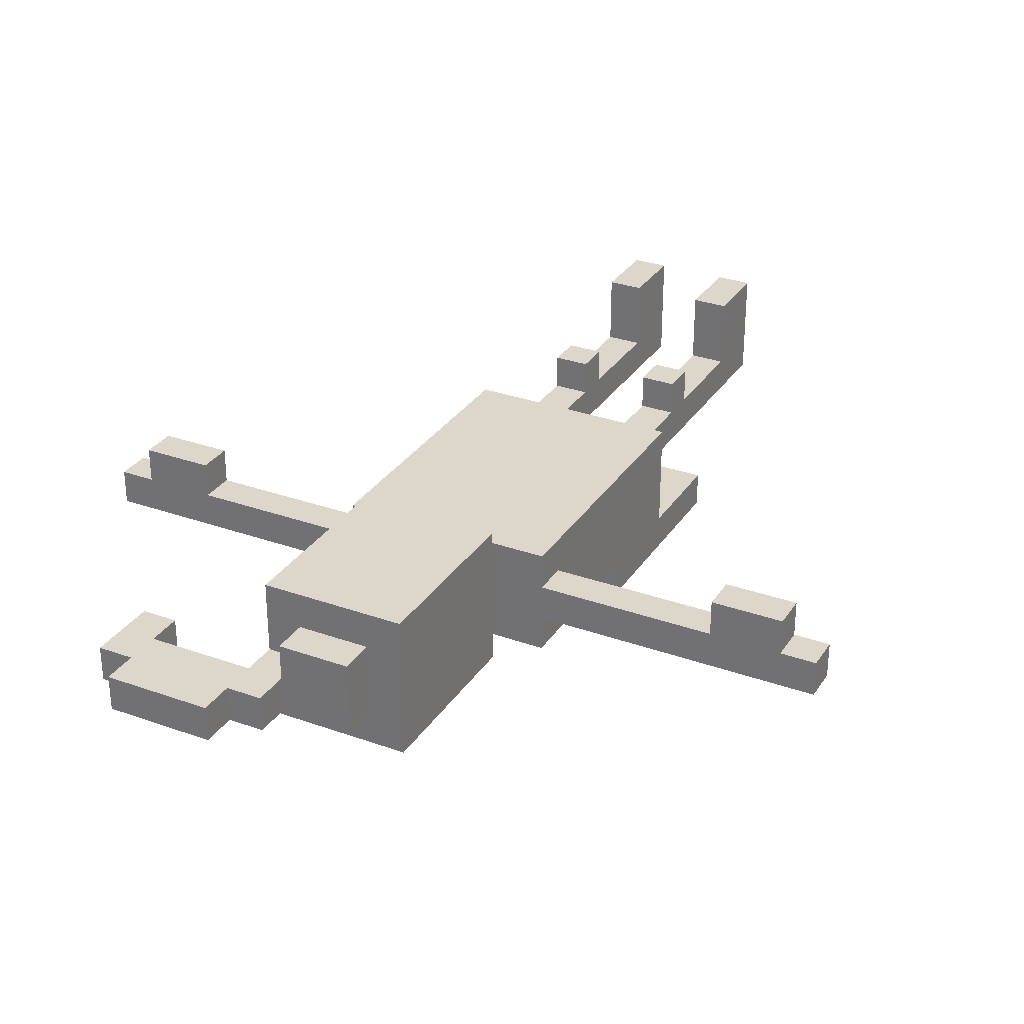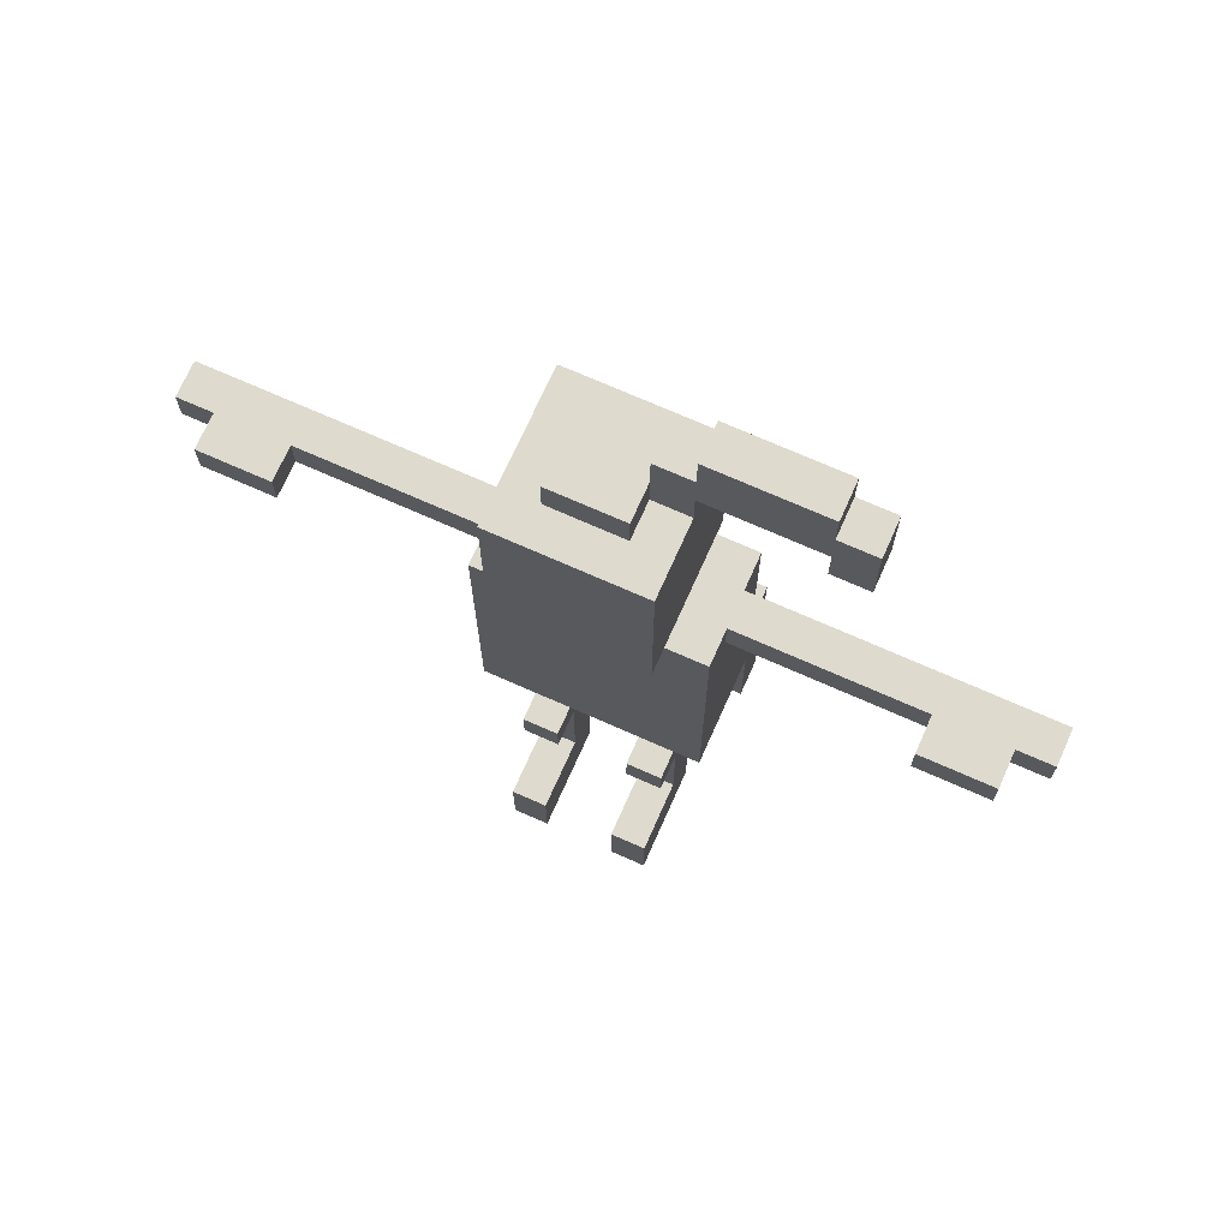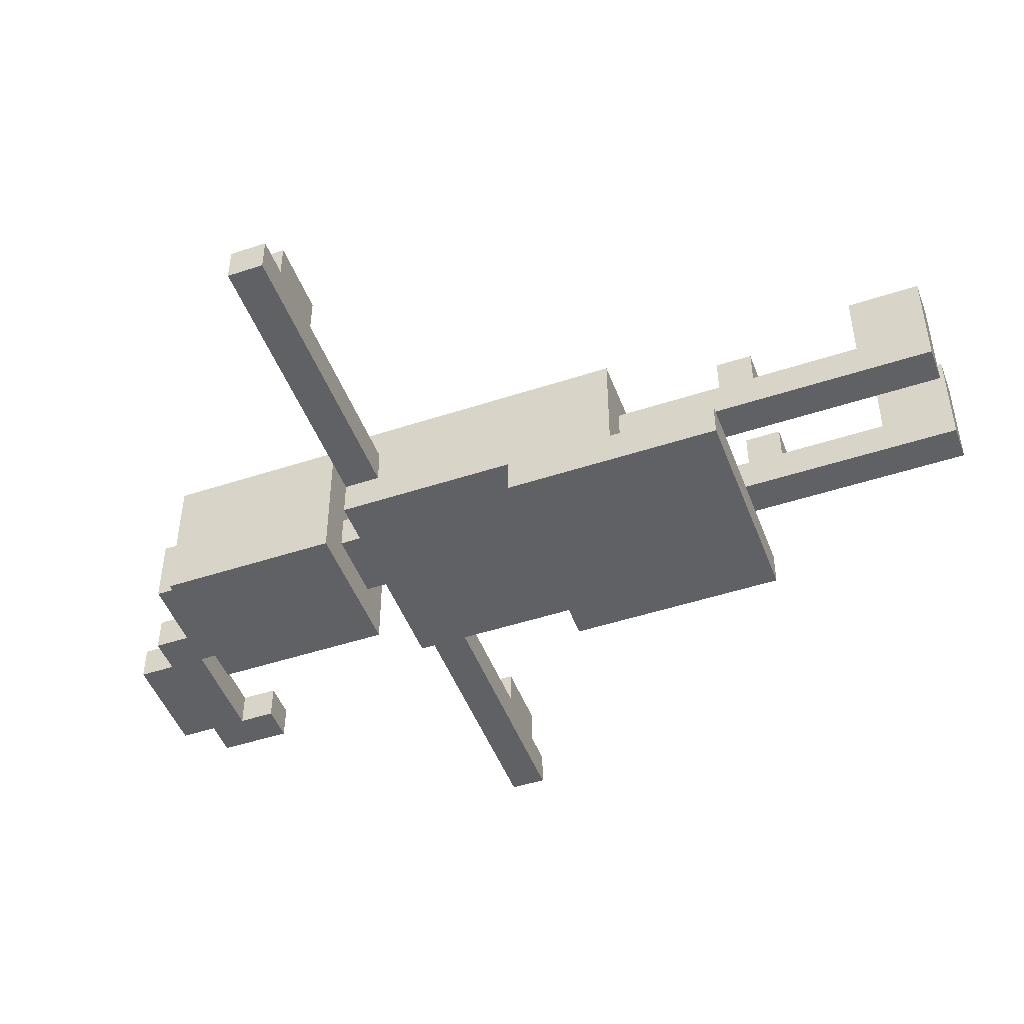
<metadata>
{"format":"obj","ext":"obj","renderer":"f3d","projection":"perspective","resolution":1024,"background":"white","views":[{"elev":30.5,"azim":-152.6,"up":"+Z"},{"elev":71.3,"azim":24.0,"up":"+Y"},{"elev":-47.9,"azim":-69.7,"up":"+Z"}]}
</metadata>
<code>
o
v 0.9 3.6 -1.8
v 0.9 3.6 -1.9
v 0.9 3.7 -1.8
v 0.9 3.7 -1.9
v 1 3.6 -1.7
v 1 3.6 -1.8
v 1 3.7 -1.7
v 1 3.7 -1.8
v 1.7 2.6 -2
v 1.7 2.6 -2.1
v 1.7 2.9 -1.7
v 1.7 2.9 -2
v 1.7 3 -1.7
v 1.7 3 -2
v 1.7 3.1 -1.7
v 1.7 3.1 -2
v 1.7 3.2 -2
v 1.7 3.2 -2.1
v 1.7 3.6 -1.8
v 1.7 3.6 -1.9
v 1.7 3.7 -1.7
v 1.7 3.7 -1.8
v 1.7 3.7 -1.9
v 1.7 3.7 -2
v 1.8 2 -1.6
v 1.8 2 -1.9
v 1.8 2.2 -1.6
v 1.8 2.2 -1.8
v 1.8 2.2 -1.9
v 1.8 2.5 -1.7
v 1.8 2.5 -1.8
v 1.8 2.6 -1.7
v 1.8 2.6 -1.8
v 1.8 2.9 -1.8
v 1.8 2.9 -1.9
v 1.8 3.8 -1.6
v 1.8 3.8 -2
v 1.8 3.9 -1.8
v 1.8 3.9 -1.9
v 1.8 4 -1.7
v 1.8 4 -1.8
v 1.8 4 -1.9
v 1.8 4.1 -1.9
v 1.8 4.1 -2
v 1.8 4.2 -1.6
v 1.8 4.2 -1.7
v 1.8 4.3 -1.6
v 1.8 4.3 -2
v 1.9 3.7 -1.8
v 1.9 3.7 -1.9
v 1.9 3.8 -1.8
v 1.9 3.8 -1.9
v 1.9 4.3 -1.7
v 1.9 4.3 -1.9
v 1.9 4.4 -1.7
v 1.9 4.4 -1.9
v 2.1 2 -1.6
v 2.1 2 -1.9
v 2.1 2.2 -1.6
v 2.1 2.2 -1.8
v 2.1 2.2 -1.9
v 2.1 2.5 -1.7
v 2.1 2.5 -1.8
v 2.1 2.6 -1.7
v 2.1 2.6 -1.8
v 2.1 2.9 -1.8
v 2.1 2.9 -1.9
v 2.1 4.4 -1.8
v 2.1 4.4 -1.9
v 2.1 4.5 -1.8
v 2.1 4.5 -1.9
v 2.2 4.5 -1.8
v 2.2 4.5 -1.9
v 2.2 4.6 -1.8
v 2.2 4.6 -1.9
v 2.5 4.3 -1.8
v 2.5 4.3 -1.9
v 2.5 4.4 -1.8
v 2.5 4.4 -1.9
v 2.8 3.6 -1.7
v 2.8 3.6 -1.8
v 2.8 3.7 -1.7
v 2.8 3.7 -1.8
v 1.2 3.6 -1.7
v 1.2 3.6 -1.8
v 1.2 3.7 -1.7
v 1.2 3.7 -1.8
v 1.9 2 -1.6
v 1.9 2 -1.9
v 1.9 2.2 -1.6
v 1.9 2.2 -1.8
v 1.9 2.2 -1.9
v 1.9 2.5 -1.7
v 1.9 2.5 -1.8
v 1.9 2.6 -1.7
v 1.9 2.6 -1.8
v 1.9 2.9 -1.8
v 1.9 2.9 -1.9
v 2.1 3.7 -1.8
v 2.1 3.7 -1.9
v 2.1 3.8 -1.8
v 2.1 3.8 -1.9
v 2.1 4.3 -1.7
v 2.1 4.3 -1.8
v 2.1 4.4 -1.7
v 2.1 4.4 -1.8
v 2.2 2 -1.6
v 2.2 2 -1.9
v 2.2 2.2 -1.6
v 2.2 2.2 -1.8
v 2.2 2.2 -1.9
v 2.2 2.5 -1.7
v 2.2 2.5 -1.8
v 2.2 2.6 -1.7
v 2.2 2.6 -1.8
v 2.2 2.9 -1.8
v 2.2 2.9 -1.9
v 2.2 3.8 -1.6
v 2.2 3.8 -2
v 2.2 3.9 -1.8
v 2.2 3.9 -1.9
v 2.2 4 -1.7
v 2.2 4 -1.8
v 2.2 4 -1.9
v 2.2 4.1 -1.9
v 2.2 4.1 -2
v 2.2 4.2 -1.6
v 2.2 4.2 -1.7
v 2.2 4.3 -1.6
v 2.2 4.3 -1.8
v 2.2 4.3 -1.9
v 2.2 4.3 -2
v 2.2 4.4 -1.8
v 2.2 4.4 -1.9
v 2.3 2.6 -2
v 2.3 2.6 -2.1
v 2.3 2.9 -1.7
v 2.3 2.9 -2
v 2.3 3 -1.7
v 2.3 3 -2
v 2.3 3.1 -1.7
v 2.3 3.1 -2
v 2.3 3.2 -2
v 2.3 3.2 -2.1
v 2.3 3.6 -1.8
v 2.3 3.6 -1.9
v 2.3 3.7 -1.7
v 2.3 3.7 -1.8
v 2.3 3.7 -1.9
v 2.3 3.7 -2
v 2.5 4.5 -1.8
v 2.5 4.5 -1.9
v 2.5 4.6 -1.8
v 2.5 4.6 -1.9
v 2.6 4.3 -1.8
v 2.6 4.3 -1.9
v 2.6 4.5 -1.8
v 2.6 4.5 -1.9
v 3 3.6 -1.7
v 3 3.6 -1.8
v 3 3.7 -1.7
v 3 3.7 -1.8
v 3.1 3.6 -1.8
v 3.1 3.6 -1.9
v 3.1 3.7 -1.8
v 3.1 3.7 -1.9
v 1.8 2 -1.6
v 1.8 2.2 -1.6
v 1.8 3.8 -1.6
v 1.8 4.2 -1.6
v 1.8 4.3 -1.6
v 1.9 2 -1.6
v 1.9 2.2 -1.6
v 2.1 2 -1.6
v 2.1 2.2 -1.6
v 2.2 2 -1.6
v 2.2 2.2 -1.6
v 2.2 3.8 -1.6
v 2.2 4.2 -1.6
v 2.2 4.3 -1.6
v 1 3.6 -1.7
v 1 3.7 -1.7
v 1.2 3.6 -1.7
v 1.2 3.7 -1.7
v 1.7 2.9 -1.7
v 1.7 3 -1.7
v 1.7 3.1 -1.7
v 1.7 3.7 -1.7
v 1.8 2.5 -1.7
v 1.8 2.6 -1.7
v 1.8 3.6 -1.7
v 1.8 3.7 -1.7
v 1.9 2.5 -1.7
v 1.9 2.6 -1.7
v 1.9 3 -1.7
v 1.9 3.1 -1.7
v 1.9 3.5 -1.7
v 1.9 3.6 -1.7
v 1.9 3.7 -1.7
v 1.9 4.3 -1.7
v 1.9 4.4 -1.7
v 2.1 2.5 -1.7
v 2.1 2.6 -1.7
v 2.1 3 -1.7
v 2.1 3.1 -1.7
v 2.1 3.5 -1.7
v 2.1 3.6 -1.7
v 2.1 3.7 -1.7
v 2.1 4.3 -1.7
v 2.1 4.4 -1.7
v 2.2 2.5 -1.7
v 2.2 2.6 -1.7
v 2.2 3.6 -1.7
v 2.2 3.7 -1.7
v 2.3 2.9 -1.7
v 2.3 3 -1.7
v 2.3 3.1 -1.7
v 2.3 3.7 -1.7
v 2.8 3.6 -1.7
v 2.8 3.7 -1.7
v 3 3.6 -1.7
v 3 3.7 -1.7
v 0.9 3.6 -1.8
v 0.9 3.7 -1.8
v 1 3.6 -1.8
v 1 3.7 -1.8
v 1.2 3.6 -1.8
v 1.2 3.7 -1.8
v 1.3 3.6 -1.8
v 1.3 3.7 -1.8
v 1.7 3.6 -1.8
v 1.7 3.7 -1.8
v 1.8 2.2 -1.8
v 1.8 2.5 -1.8
v 1.8 2.6 -1.8
v 1.8 2.9 -1.8
v 1.9 2.2 -1.8
v 1.9 2.5 -1.8
v 1.9 2.6 -1.8
v 1.9 2.9 -1.8
v 1.9 3.7 -1.8
v 1.9 3.8 -1.8
v 2.1 2.2 -1.8
v 2.1 2.5 -1.8
v 2.1 2.6 -1.8
v 2.1 2.9 -1.8
v 2.1 3.7 -1.8
v 2.1 3.8 -1.8
v 2.1 4.3 -1.8
v 2.1 4.4 -1.8
v 2.1 4.5 -1.8
v 2.2 2.2 -1.8
v 2.2 2.5 -1.8
v 2.2 2.6 -1.8
v 2.2 2.9 -1.8
v 2.2 4.3 -1.8
v 2.2 4.4 -1.8
v 2.2 4.5 -1.8
v 2.2 4.6 -1.8
v 2.3 3.6 -1.8
v 2.3 3.7 -1.8
v 2.5 4.3 -1.8
v 2.5 4.4 -1.8
v 2.5 4.5 -1.8
v 2.5 4.6 -1.8
v 2.6 4.3 -1.8
v 2.6 4.5 -1.8
v 2.7 3.6 -1.8
v 2.7 3.7 -1.8
v 2.8 3.6 -1.8
v 2.8 3.7 -1.8
v 3 3.6 -1.8
v 3 3.7 -1.8
v 3.1 3.6 -1.8
v 3.1 3.7 -1.8
v 1.7 2.6 -2
v 1.7 2.9 -2
v 2.3 2.6 -2
v 2.3 2.9 -2
v 0.9 3.6 -1.9
v 0.9 3.7 -1.9
v 1 3.6 -1.9
v 1 3.7 -1.9
v 1.2 3.6 -1.9
v 1.2 3.7 -1.9
v 1.3 3.6 -1.9
v 1.3 3.7 -1.9
v 1.7 3.6 -1.9
v 1.7 3.7 -1.9
v 1.8 2 -1.9
v 1.8 2.2 -1.9
v 1.8 2.9 -1.9
v 1.9 2 -1.9
v 1.9 2.2 -1.9
v 1.9 2.9 -1.9
v 1.9 3.7 -1.9
v 1.9 3.8 -1.9
v 1.9 4.3 -1.9
v 1.9 4.4 -1.9
v 2.1 2 -1.9
v 2.1 2.2 -1.9
v 2.1 2.9 -1.9
v 2.1 3.7 -1.9
v 2.1 3.8 -1.9
v 2.1 4.3 -1.9
v 2.1 4.4 -1.9
v 2.1 4.5 -1.9
v 2.2 2 -1.9
v 2.2 2.2 -1.9
v 2.2 2.9 -1.9
v 2.2 4.3 -1.9
v 2.2 4.4 -1.9
v 2.2 4.5 -1.9
v 2.2 4.6 -1.9
v 2.3 3.6 -1.9
v 2.3 3.7 -1.9
v 2.5 4.3 -1.9
v 2.5 4.4 -1.9
v 2.5 4.5 -1.9
v 2.5 4.6 -1.9
v 2.6 4.3 -1.9
v 2.6 4.5 -1.9
v 2.7 3.6 -1.9
v 2.7 3.7 -1.9
v 2.8 3.6 -1.9
v 2.8 3.7 -1.9
v 3.1 3.6 -1.9
v 3.1 3.7 -1.9
v 1.7 3.2 -2
v 1.7 3.7 -2
v 1.8 3.8 -2
v 1.8 4.1 -2
v 1.8 4.3 -2
v 1.9 3.6 -2
v 1.9 3.7 -2
v 2.1 3.6 -2
v 2.1 3.7 -2
v 2.2 3.8 -2
v 2.2 4.1 -2
v 2.2 4.3 -2
v 2.3 3.2 -2
v 2.3 3.7 -2
v 1.7 2.6 -2.1
v 1.7 3.2 -2.1
v 2.3 2.6 -2.1
v 2.3 3.2 -2.1
v 1.8 2 -1.6
v 1.9 2 -1.6
v 2.1 2 -1.6
v 2.2 2 -1.6
v 1.8 2 -1.9
v 1.9 2 -1.9
v 2.1 2 -1.9
v 2.2 2 -1.9
v 1.8 2.5 -1.7
v 1.9 2.5 -1.7
v 2.1 2.5 -1.7
v 2.2 2.5 -1.7
v 1.8 2.5 -1.8
v 1.9 2.5 -1.8
v 2.1 2.5 -1.8
v 2.2 2.5 -1.8
v 1.7 2.6 -2
v 2.3 2.6 -2
v 1.7 2.6 -2.1
v 2.3 2.6 -2.1
v 1.7 2.9 -1.7
v 2.3 2.9 -1.7
v 1.8 2.9 -1.8
v 1.9 2.9 -1.8
v 2.1 2.9 -1.8
v 2.2 2.9 -1.8
v 1.8 2.9 -1.9
v 1.9 2.9 -1.9
v 2.1 2.9 -1.9
v 2.2 2.9 -1.9
v 1.7 2.9 -2
v 2.3 2.9 -2
v 1 3.6 -1.7
v 1.2 3.6 -1.7
v 2.8 3.6 -1.7
v 3 3.6 -1.7
v 0.9 3.6 -1.8
v 1 3.6 -1.8
v 1.2 3.6 -1.8
v 1.3 3.6 -1.8
v 1.7 3.6 -1.8
v 2.3 3.6 -1.8
v 2.7 3.6 -1.8
v 2.8 3.6 -1.8
v 3 3.6 -1.8
v 3.1 3.6 -1.8
v 0.9 3.6 -1.9
v 1 3.6 -1.9
v 1.2 3.6 -1.9
v 1.3 3.6 -1.9
v 1.7 3.6 -1.9
v 2.3 3.6 -1.9
v 2.7 3.6 -1.9
v 2.8 3.6 -1.9
v 3.1 3.6 -1.9
v 1.8 3.8 -1.6
v 2.2 3.8 -1.6
v 1.9 3.8 -1.8
v 2.1 3.8 -1.8
v 1.9 3.8 -1.9
v 2.1 3.8 -1.9
v 1.8 3.8 -2
v 2.2 3.8 -2
v 2.5 4.3 -1.8
v 2.6 4.3 -1.8
v 2.5 4.3 -1.9
v 2.6 4.3 -1.9
v 2.2 4.4 -1.8
v 2.5 4.4 -1.8
v 2.2 4.4 -1.9
v 2.5 4.4 -1.9
v 1.8 2.2 -1.6
v 1.9 2.2 -1.6
v 2.1 2.2 -1.6
v 2.2 2.2 -1.6
v 1.8 2.2 -1.8
v 1.9 2.2 -1.8
v 2.1 2.2 -1.8
v 2.2 2.2 -1.8
v 1.8 2.6 -1.7
v 1.9 2.6 -1.7
v 2.1 2.6 -1.7
v 2.2 2.6 -1.7
v 1.8 2.6 -1.8
v 1.9 2.6 -1.8
v 2.1 2.6 -1.8
v 2.2 2.6 -1.8
v 1.7 3.2 -2
v 2.3 3.2 -2
v 1.7 3.2 -2.1
v 2.3 3.2 -2.1
v 1 3.7 -1.7
v 1.2 3.7 -1.7
v 1.7 3.7 -1.7
v 1.8 3.7 -1.7
v 1.9 3.7 -1.7
v 2.1 3.7 -1.7
v 2.2 3.7 -1.7
v 2.3 3.7 -1.7
v 2.8 3.7 -1.7
v 3 3.7 -1.7
v 0.9 3.7 -1.8
v 1 3.7 -1.8
v 1.2 3.7 -1.8
v 1.3 3.7 -1.8
v 1.7 3.7 -1.8
v 1.8 3.7 -1.8
v 1.9 3.7 -1.8
v 2.1 3.7 -1.8
v 2.2 3.7 -1.8
v 2.3 3.7 -1.8
v 2.7 3.7 -1.8
v 2.8 3.7 -1.8
v 3 3.7 -1.8
v 3.1 3.7 -1.8
v 0.9 3.7 -1.9
v 1 3.7 -1.9
v 1.2 3.7 -1.9
v 1.3 3.7 -1.9
v 1.7 3.7 -1.9
v 1.8 3.7 -1.9
v 1.9 3.7 -1.9
v 2.1 3.7 -1.9
v 2.2 3.7 -1.9
v 2.3 3.7 -1.9
v 2.7 3.7 -1.9
v 2.8 3.7 -1.9
v 3.1 3.7 -1.9
v 1.7 3.7 -2
v 1.9 3.7 -2
v 2.1 3.7 -2
v 2.3 3.7 -2
v 1.8 4.3 -1.6
v 2.2 4.3 -1.6
v 1.9 4.3 -1.7
v 2.1 4.3 -1.7
v 2.1 4.3 -1.8
v 2.2 4.3 -1.8
v 1.9 4.3 -1.9
v 2.1 4.3 -1.9
v 2.2 4.3 -1.9
v 1.8 4.3 -2
v 2.2 4.3 -2
v 1.9 4.4 -1.7
v 2.1 4.4 -1.7
v 2.1 4.4 -1.8
v 1.9 4.4 -1.9
v 2.1 4.4 -1.9
v 2.1 4.5 -1.8
v 2.2 4.5 -1.8
v 2.5 4.5 -1.8
v 2.6 4.5 -1.8
v 2.1 4.5 -1.9
v 2.2 4.5 -1.9
v 2.5 4.5 -1.9
v 2.6 4.5 -1.9
v 2.2 4.6 -1.8
v 2.5 4.6 -1.8
v 2.2 4.6 -1.9
v 2.5 4.6 -1.9
f 3 2 1
f 4 2 3
f 7 6 5
f 8 6 7
f 12 10 9
f 13 12 11
f 14 10 12
f 14 12 13
f 15 14 13
f 16 10 14
f 16 14 15
f 17 16 15
f 17 10 16
f 18 10 17
f 19 17 15
f 20 17 19
f 21 19 15
f 22 19 21
f 23 17 20
f 24 17 23
f 27 26 25
f 28 26 27
f 29 26 28
f 31 29 28
f 32 31 30
f 33 29 31
f 33 31 32
f 34 29 33
f 35 29 34
f 38 37 36
f 39 37 38
f 40 38 36
f 41 39 38
f 41 38 40
f 42 37 39
f 42 39 41
f 43 41 40
f 43 37 42
f 43 42 41
f 44 37 43
f 45 40 36
f 46 43 40
f 46 40 45
f 46 44 43
f 47 46 45
f 48 44 46
f 48 46 47
f 51 50 49
f 52 50 51
f 55 54 53
f 56 54 55
f 59 58 57
f 60 58 59
f 61 58 60
f 63 61 60
f 64 63 62
f 65 61 63
f 65 63 64
f 66 61 65
f 67 61 66
f 70 69 68
f 71 69 70
f 74 73 72
f 75 73 74
f 78 77 76
f 79 77 78
f 82 81 80
f 83 81 82
f 84 85 86
f 86 85 87
f 88 89 90
f 90 89 91
f 91 89 92
f 91 92 94
f 93 94 95
f 94 92 96
f 95 94 96
f 96 92 97
f 97 92 98
f 99 100 101
f 101 100 102
f 103 104 105
f 105 104 106
f 107 108 109
f 109 108 110
f 110 108 111
f 110 111 113
f 112 113 114
f 113 111 115
f 114 113 115
f 115 111 116
f 116 111 117
f 118 119 120
f 120 119 121
f 118 120 122
f 120 121 123
f 122 120 123
f 121 119 124
f 123 121 124
f 122 123 125
f 124 119 125
f 123 124 125
f 125 119 126
f 118 122 127
f 122 125 128
f 127 122 128
f 125 126 128
f 127 128 129
f 128 126 130
f 129 128 130
f 130 126 131
f 131 126 132
f 130 131 133
f 133 131 134
f 135 136 138
f 137 138 139
f 138 136 140
f 139 138 140
f 139 140 141
f 140 136 142
f 141 140 142
f 141 142 143
f 142 136 143
f 143 136 144
f 141 143 145
f 145 143 146
f 141 145 147
f 147 145 148
f 146 143 149
f 149 143 150
f 151 152 153
f 153 152 154
f 155 156 157
f 157 156 158
f 159 160 161
f 161 160 162
f 163 164 165
f 165 164 166
f 172 168 167
f 173 168 172
f 176 175 174
f 177 175 176
f 178 170 169
f 179 171 170
f 179 170 178
f 180 171 179
f 183 182 181
f 184 182 183
f 191 188 187
f 192 188 191
f 193 190 189
f 194 190 193
f 195 186 185
f 195 187 186
f 196 191 187
f 196 187 195
f 197 191 196
f 198 192 191
f 198 191 197
f 199 192 198
f 204 195 185
f 204 196 195
f 205 197 196
f 205 196 204
f 206 198 197
f 206 197 205
f 207 199 198
f 207 198 206
f 208 199 207
f 209 201 200
f 210 201 209
f 211 203 202
f 212 203 211
f 213 206 205
f 213 208 207
f 213 207 206
f 214 208 213
f 215 204 185
f 216 205 204
f 216 204 215
f 217 214 213
f 217 205 216
f 217 213 205
f 218 214 217
f 221 220 219
f 222 220 221
f 225 224 223
f 226 224 225
f 229 228 227
f 230 228 229
f 231 230 229
f 232 230 231
f 237 234 233
f 238 234 237
f 239 236 235
f 240 236 239
f 247 242 241
f 248 242 247
f 252 244 243
f 253 244 252
f 254 246 245
f 255 246 254
f 256 251 250
f 256 250 249
f 257 251 256
f 258 251 257
f 263 259 258
f 263 258 257
f 264 259 263
f 265 259 264
f 266 263 262
f 266 264 263
f 267 264 266
f 268 261 260
f 269 261 268
f 270 269 268
f 271 269 270
f 274 273 272
f 275 273 274
f 278 277 276
f 279 277 278
f 280 281 282
f 282 281 283
f 282 283 284
f 284 283 285
f 284 285 286
f 286 285 287
f 286 287 288
f 288 287 289
f 290 291 293
f 291 292 294
f 293 291 294
f 294 292 295
f 296 297 303
f 303 297 304
f 298 299 305
f 305 299 306
f 300 301 308
f 301 302 309
f 308 301 309
f 309 302 310
f 306 307 311
f 305 306 311
f 311 307 312
f 312 307 313
f 313 314 318
f 312 313 318
f 318 314 319
f 319 314 320
f 317 318 321
f 318 319 321
f 321 319 322
f 315 316 323
f 323 316 324
f 323 324 325
f 325 324 326
f 325 326 327
f 327 326 328
f 329 330 334
f 334 330 335
f 329 334 336
f 334 335 336
f 336 335 337
f 331 332 338
f 332 333 339
f 338 332 339
f 339 333 340
f 336 337 341
f 329 336 341
f 341 337 342
f 343 344 345
f 345 344 346
f 351 348 347
f 352 348 351
f 353 350 349
f 354 350 353
f 359 356 355
f 360 356 359
f 361 358 357
f 362 358 361
f 365 364 363
f 366 364 365
f 369 368 367
f 370 368 369
f 371 368 370
f 372 368 371
f 373 369 367
f 374 371 370
f 375 371 374
f 376 368 372
f 377 375 374
f 377 376 375
f 377 373 367
f 377 374 373
f 378 368 376
f 378 376 377
f 384 380 379
f 385 380 384
f 390 382 381
f 391 382 390
f 393 384 383
f 394 385 384
f 394 384 393
f 395 386 385
f 395 385 394
f 396 387 386
f 396 386 395
f 397 387 396
f 398 389 388
f 399 390 389
f 399 389 398
f 400 392 391
f 400 390 399
f 400 391 390
f 401 392 400
f 404 403 402
f 405 403 404
f 406 404 402
f 407 403 405
f 408 406 402
f 408 407 406
f 409 403 407
f 409 407 408
f 412 411 410
f 413 411 412
f 416 415 414
f 417 415 416
f 418 419 422
f 422 419 423
f 420 421 424
f 424 421 425
f 426 427 430
f 430 427 431
f 428 429 432
f 432 429 433
f 434 435 436
f 436 435 437
f 438 439 449
f 449 439 450
f 440 441 452
f 441 442 453
f 452 441 453
f 442 443 454
f 453 442 454
f 443 444 455
f 454 443 455
f 444 445 456
f 455 444 456
f 456 445 457
f 446 447 459
f 459 447 460
f 448 449 462
f 449 450 463
f 462 449 463
f 450 451 464
f 463 450 464
f 451 452 465
f 464 451 465
f 452 453 465
f 465 453 466
f 453 454 467
f 466 453 467
f 467 454 468
f 455 456 469
f 457 458 470
f 456 457 470
f 469 456 470
f 470 458 471
f 458 459 472
f 471 458 472
f 460 461 473
f 472 459 473
f 459 460 473
f 473 461 474
f 466 467 475
f 467 468 475
f 468 469 476
f 475 468 476
f 470 471 477
f 476 469 477
f 469 470 477
f 477 471 478
f 479 480 481
f 481 480 482
f 482 480 483
f 483 480 484
f 479 481 485
f 479 485 488
f 486 487 488
f 485 486 488
f 488 487 489
f 490 491 492
f 490 492 493
f 493 492 494
f 495 496 499
f 499 496 500
f 497 498 501
f 501 498 502
f 503 504 505
f 505 504 506

</code>
